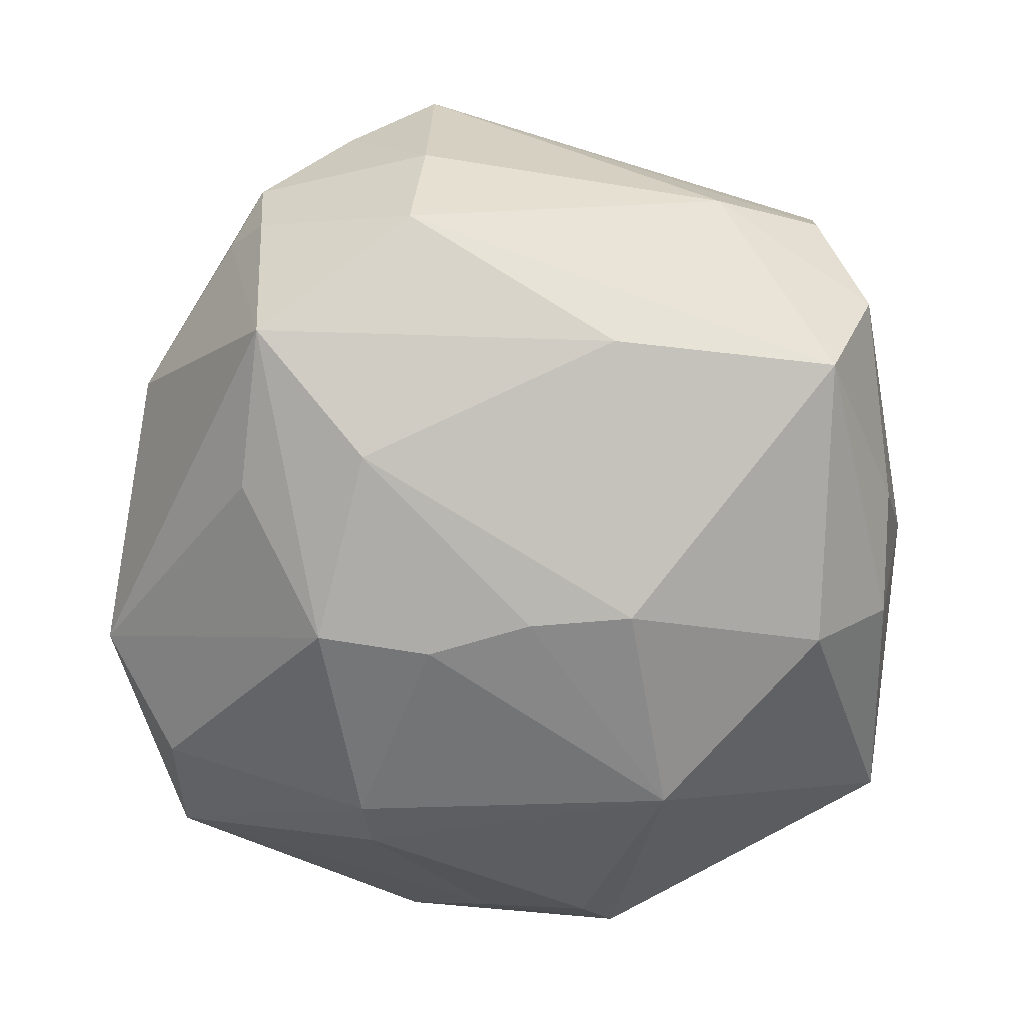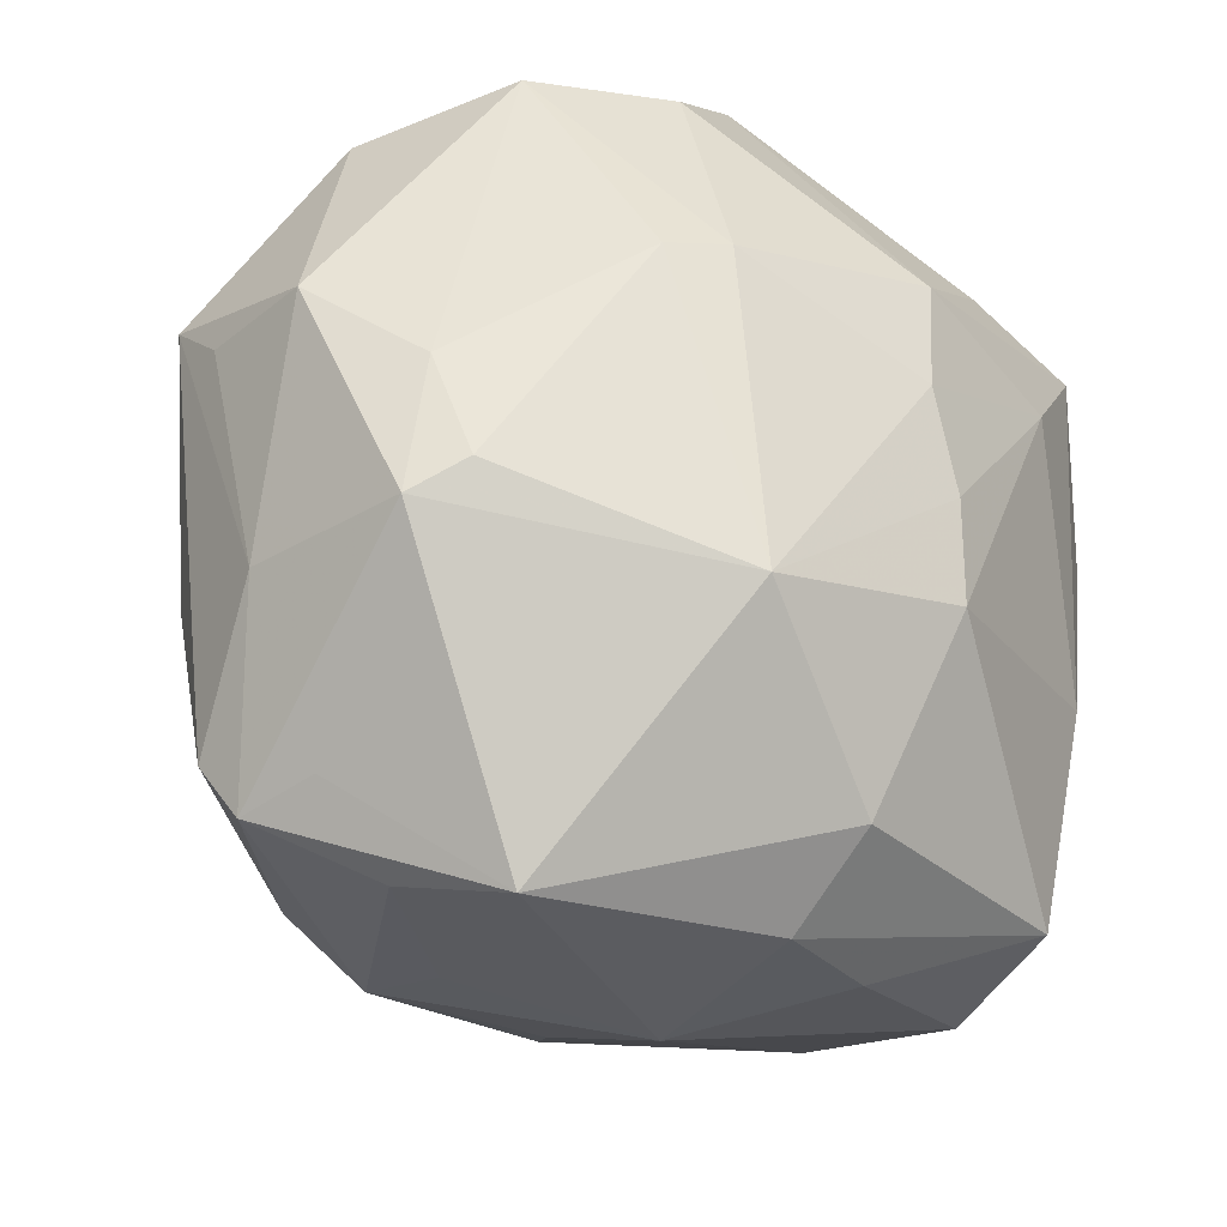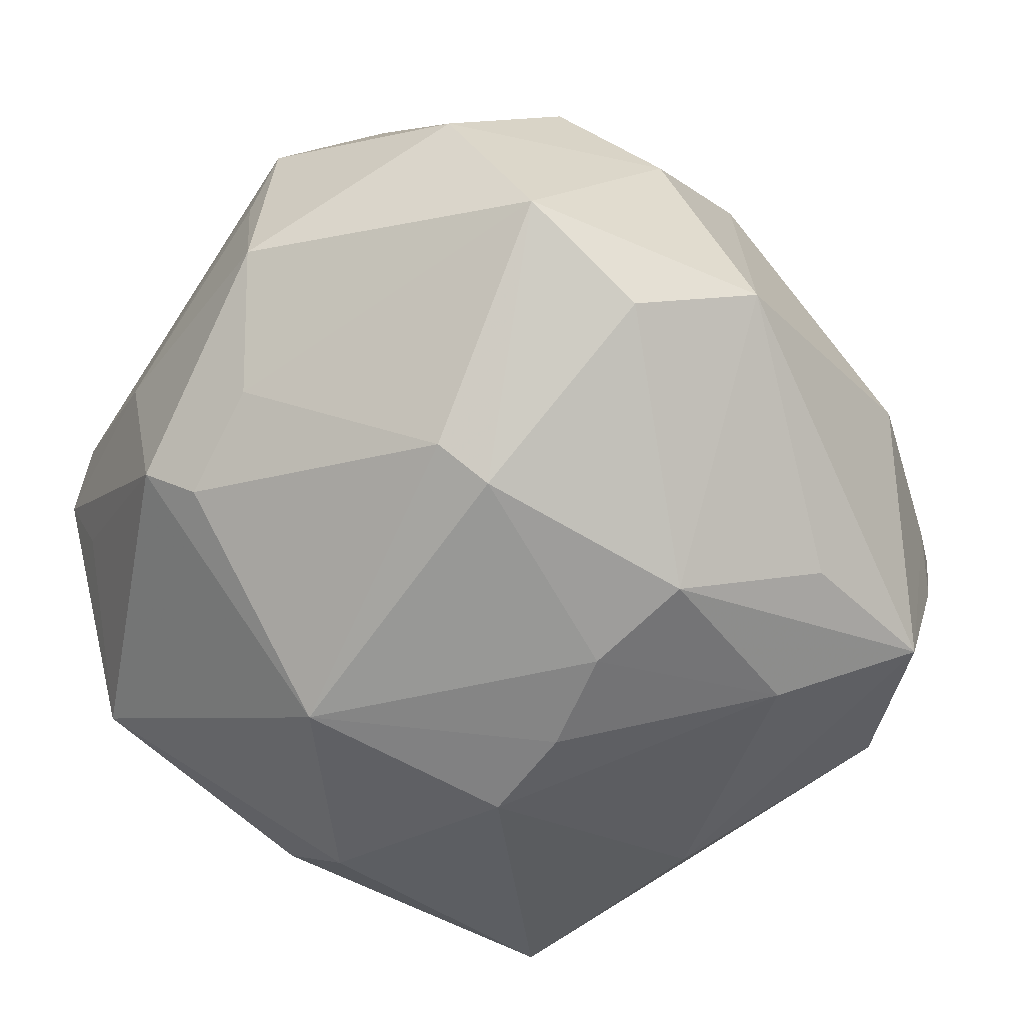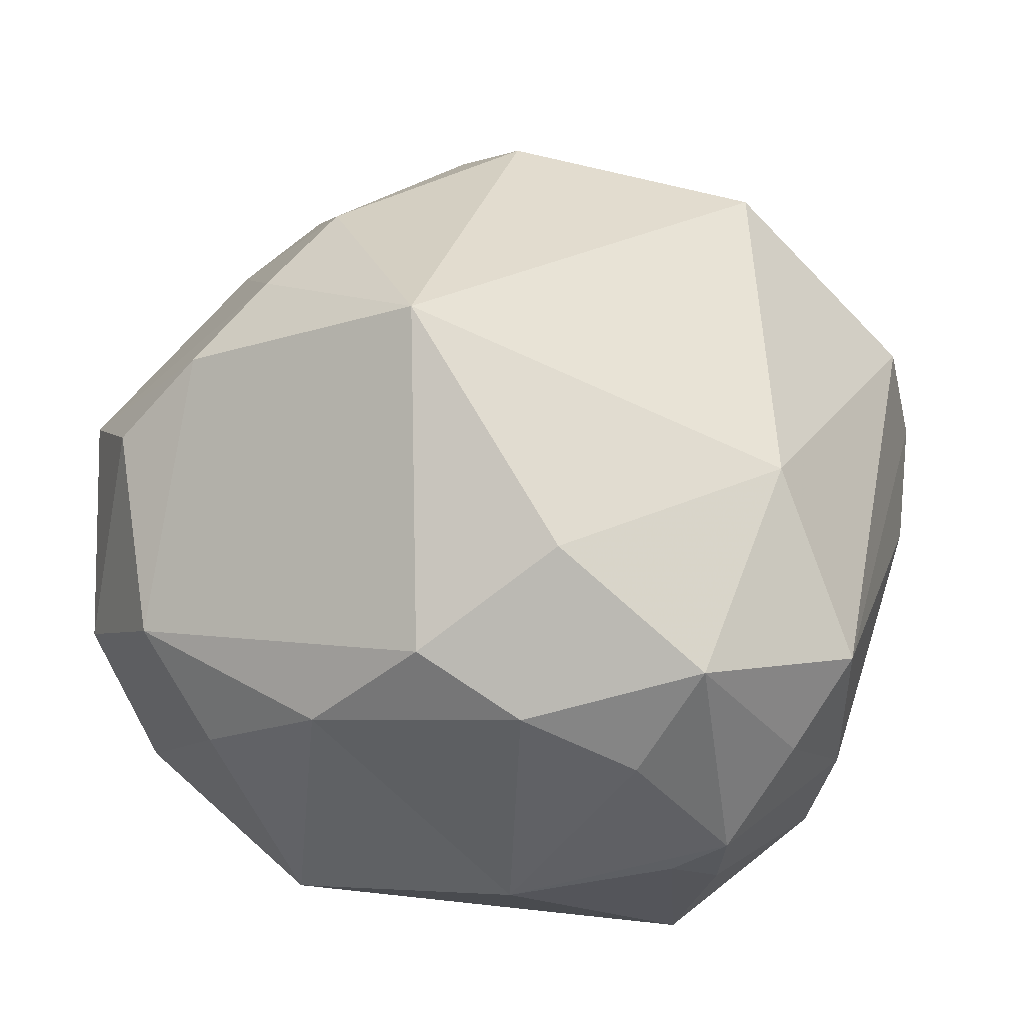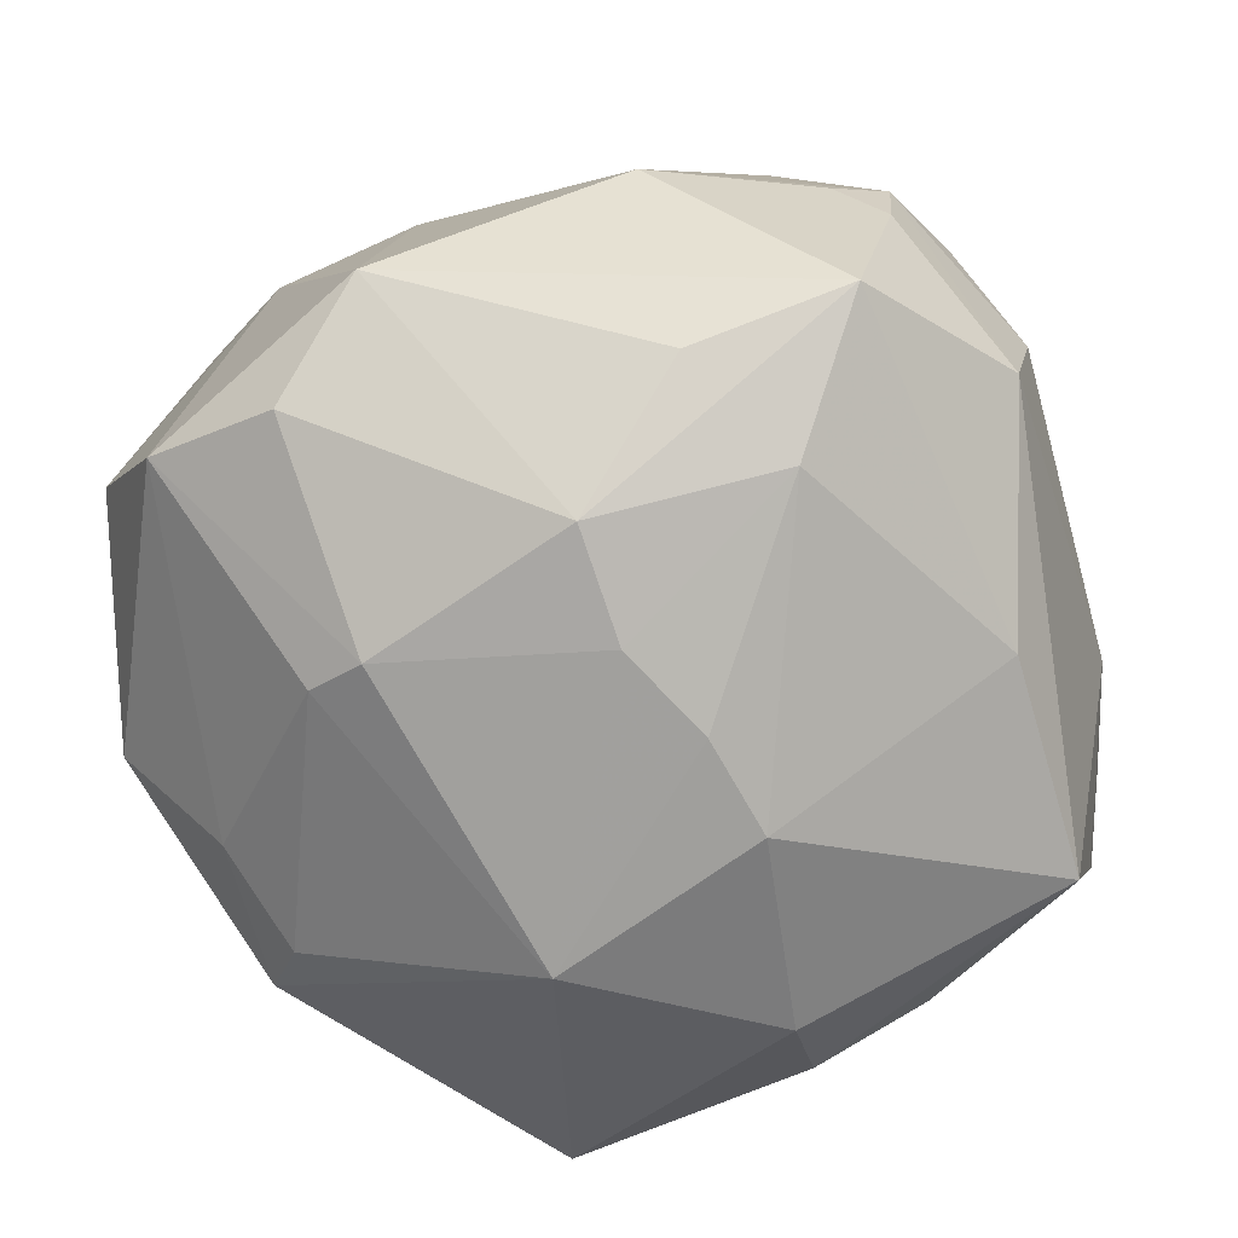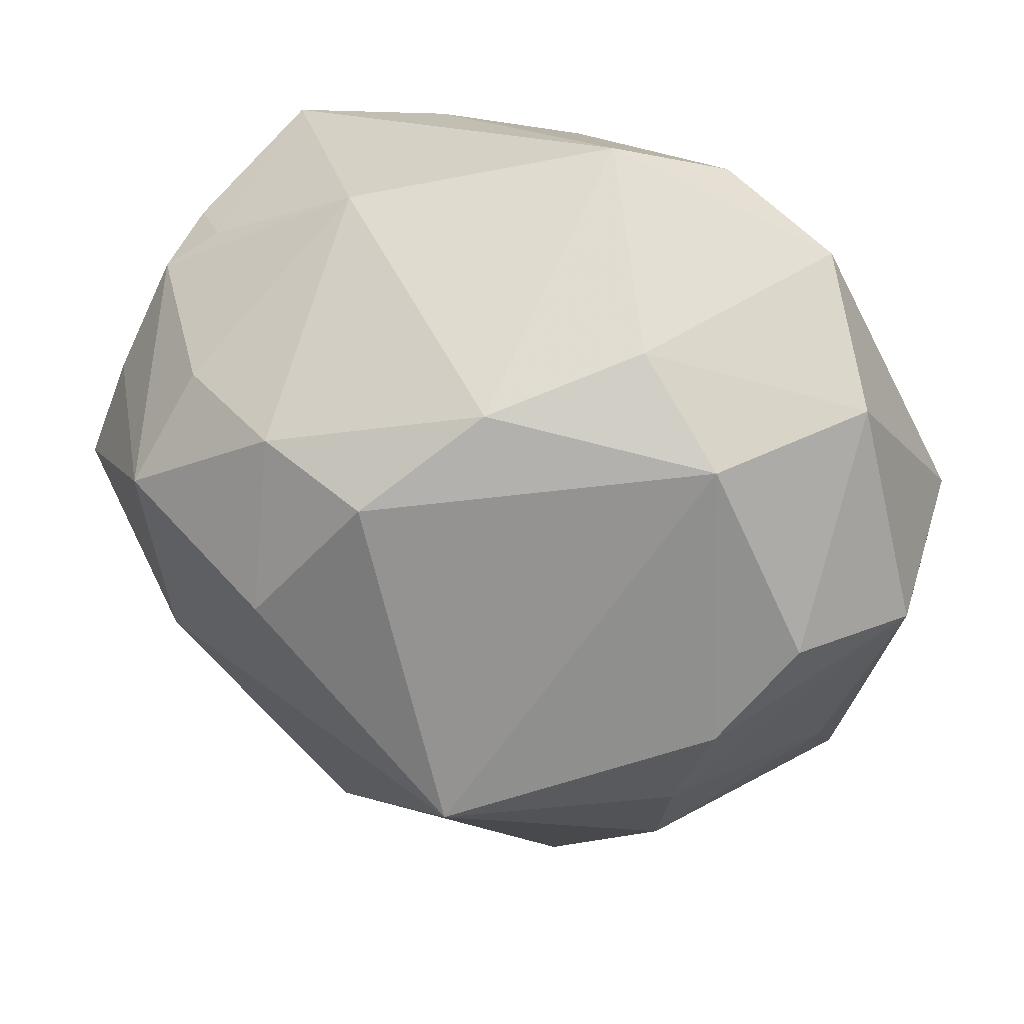
<metadata>
{"format":"obj","ext":"obj","renderer":"f3d","projection":"perspective","resolution":1024,"background":"white","views":[{"elev":-62.9,"azim":-88.9,"up":"+Z"},{"elev":-26.1,"azim":142.1,"up":"+Y"},{"elev":-62.5,"azim":141.5,"up":"+Z"},{"elev":52.4,"azim":-150.9,"up":"+Z"},{"elev":-73.2,"azim":-153.3,"up":"+Z"},{"elev":63.2,"azim":19.9,"up":"+Y"}]}
</metadata>
<code>
v -0.04775 0.008118 0.01633
v -0.00799 -0.00207 -0.03814
v -0.008988 0.03641 0.02621
v 0.02607 -0.0422 -0.01717
v 0.0458 -0.0121 -0.00342
v 0.02828 0.03912 -0.01903
v -0.02283 0.04094 -0.006964
v 0.01407 0.04492 0.002953
v -0.03326 -0.0365 0.01408
v 0.03102 -0.0391 -0.005109
v -0.0002097 -0.04184 -0.02207
v -0.03693 -0.03566 0.002673
v 0.039 -0.03054 -0.005023
v -0.0321 -0.04033 -0.009571
v -0.0008316 -0.04605 -0.002806
v -0.03099 -0.03499 -0.02356
v -0.02544 0.01503 -0.03262
v -0.006517 0.02035 -0.03725
v -0.01261 -0.04236 -0.01779
v 0.04208 -0.01115 -0.02165
v 0.04356 -0.02691 0.007352
v -0.02053 0.02827 -0.02918
v -0.001732 -0.03352 -0.0313
v 0.007051 0.008977 0.04535
v 0.01639 0.01689 -0.03555
v 0.02936 0.004593 0.03305
v -0.01838 0.02246 0.03466
v 0.002958 0.04591 -0.01943
v 0.02495 0.04048 0.01146
v 0.04692 0.01289 -0.01094
v -0.03299 -0.002159 0.02961
v -0.04203 0.0267 -0.0079
v -0.03507 -0.01154 -0.02556
v -0.03704 0.02598 -0.02557
v 0.0007286 0.04297 0.01458
v -0.03803 0.03073 -0.003681
v 0.01439 0.03894 -0.02575
v 0.01534 -0.03803 0.02216
v -0.03662 0.02334 0.02516
v 0.03758 -0.007691 -0.02569
v -0.04183 -0.02402 -0.002199
v -0.02137 0.03595 0.02158
v 0.04761 0.01215 0.002174
v -0.0126 -0.03483 0.03201
v 0.03726 0.03601 -0.003403
v -0.04295 0.02722 0.0002649
v 0.02809 -0.008716 0.03273
v 0.04237 -0.008539 0.01456
v -0.04833 0.008529 -0.003619
v 0.01543 -0.02968 0.03157
v 0.04779 0.01699 0.008858
v -0.04618 0.009892 -0.01681
v -0.008477 -0.01287 -0.03769
v 0.03822 0.02356 0.0201
v -0.03316 0.03146 0.01451
v 0.01459 -0.01645 -0.03756
v 0.03237 0.01588 0.02943
v -0.0049 0.008633 -0.03837
v 0.01582 -0.04023 0.009086
v 0.04164 -0.03279 0.003216
v 0.03957 0.003603 -0.0217
v 0.02244 0.01613 -0.0328
v -0.002207 -0.04041 0.01659
v 0.03703 -0.01873 0.01824
v 0.02426 -0.03178 0.02327
v -0.04579 0.0176 0.00931
f 28 34 7
f 7 35 28
f 42 35 7
f 25 62 56
f 3 35 42
f 46 52 49
f 37 25 18
f 28 37 18
f 56 62 40
f 40 20 56
f 45 54 51
f 51 30 45
f 42 39 27
f 27 3 42
f 24 3 27
f 35 3 29
f 54 45 29
f 29 3 24
f 44 38 50
f 44 50 24
f 36 7 34
f 36 46 7
f 55 39 42
f 55 46 39
f 42 7 55
f 7 46 55
f 49 1 66
f 66 46 49
f 66 1 39
f 39 46 66
f 34 52 32
f 52 46 32
f 32 36 34
f 46 36 32
f 43 30 51
f 60 20 5
f 20 30 5
f 30 43 5
f 5 43 51
f 22 34 28
f 28 18 22
f 22 18 34
f 56 2 58
f 58 25 56
f 58 18 25
f 33 52 34
f 33 16 52
f 11 16 23
f 61 30 20
f 20 40 61
f 61 40 62
f 13 20 60
f 24 50 47
f 47 26 24
f 24 26 57
f 57 29 24
f 54 29 57
f 51 54 57
f 57 26 51
f 4 13 60
f 11 23 4
f 20 13 4
f 4 23 56
f 56 20 4
f 6 37 28
f 6 45 30
f 62 25 6
f 6 25 37
f 6 61 62
f 30 61 6
f 28 35 8
f 35 29 8
f 8 6 28
f 8 29 45
f 45 6 8
f 39 1 31
f 31 44 24
f 31 1 9
f 9 44 31
f 31 27 39
f 24 27 31
f 41 1 49
f 49 52 41
f 52 16 41
f 16 14 41
f 17 33 34
f 34 18 17
f 17 58 2
f 18 58 17
f 16 33 53
f 53 23 16
f 53 17 2
f 33 17 53
f 53 2 56
f 56 23 53
f 65 38 60
f 50 38 65
f 65 47 50
f 48 47 64
f 51 26 48
f 26 47 48
f 60 38 10
f 10 4 60
f 9 14 15
f 4 10 15
f 11 4 15
f 15 44 9
f 12 14 9
f 12 41 14
f 9 1 12
f 1 41 12
f 21 65 60
f 21 48 64
f 64 47 21
f 47 65 21
f 51 48 21
f 21 5 51
f 60 5 21
f 59 10 38
f 38 15 59
f 59 15 10
f 11 15 19
f 19 15 14
f 19 16 11
f 19 14 16
f 38 44 63
f 63 15 38
f 44 15 63

</code>
